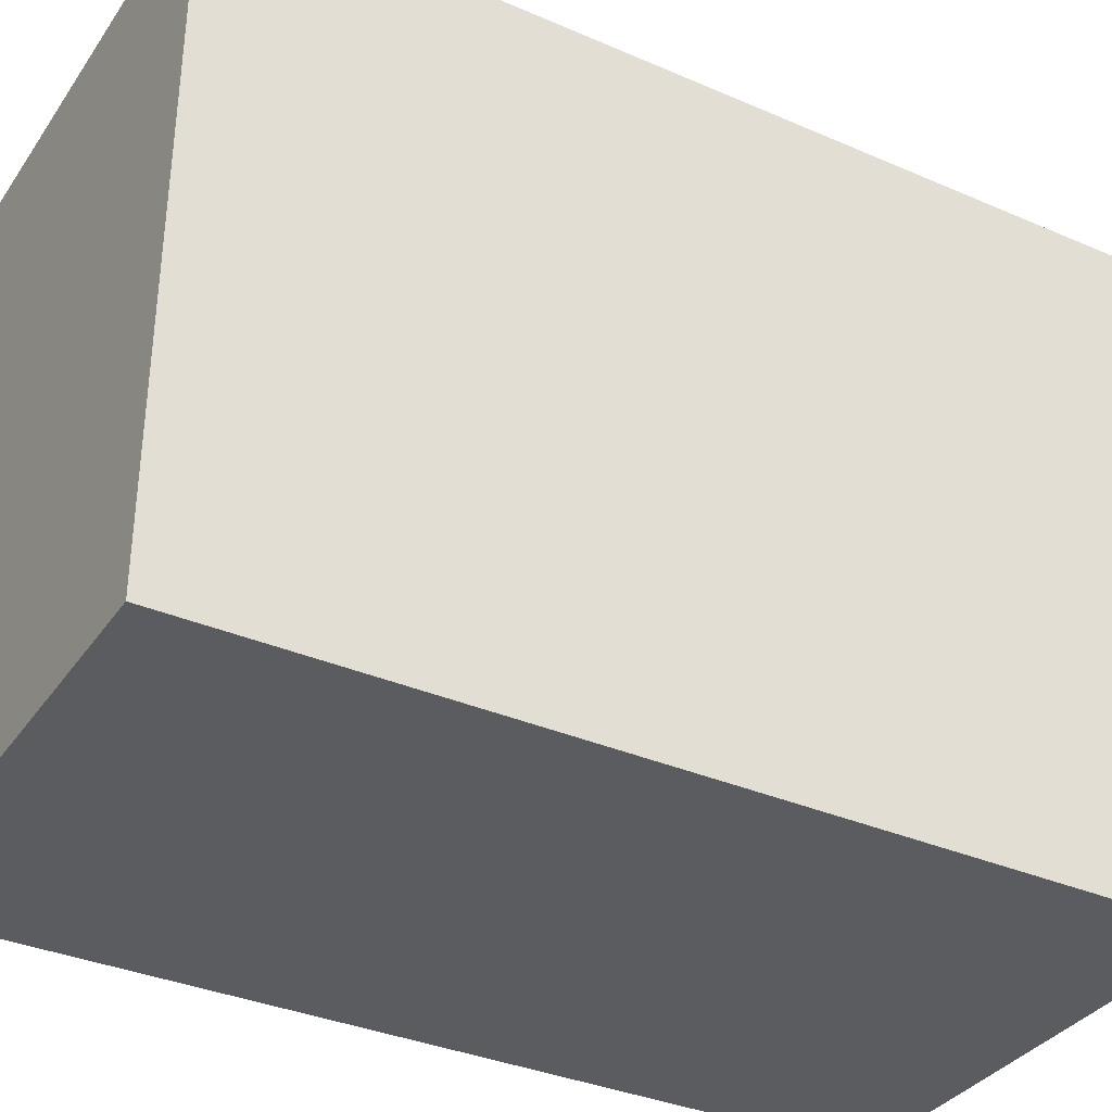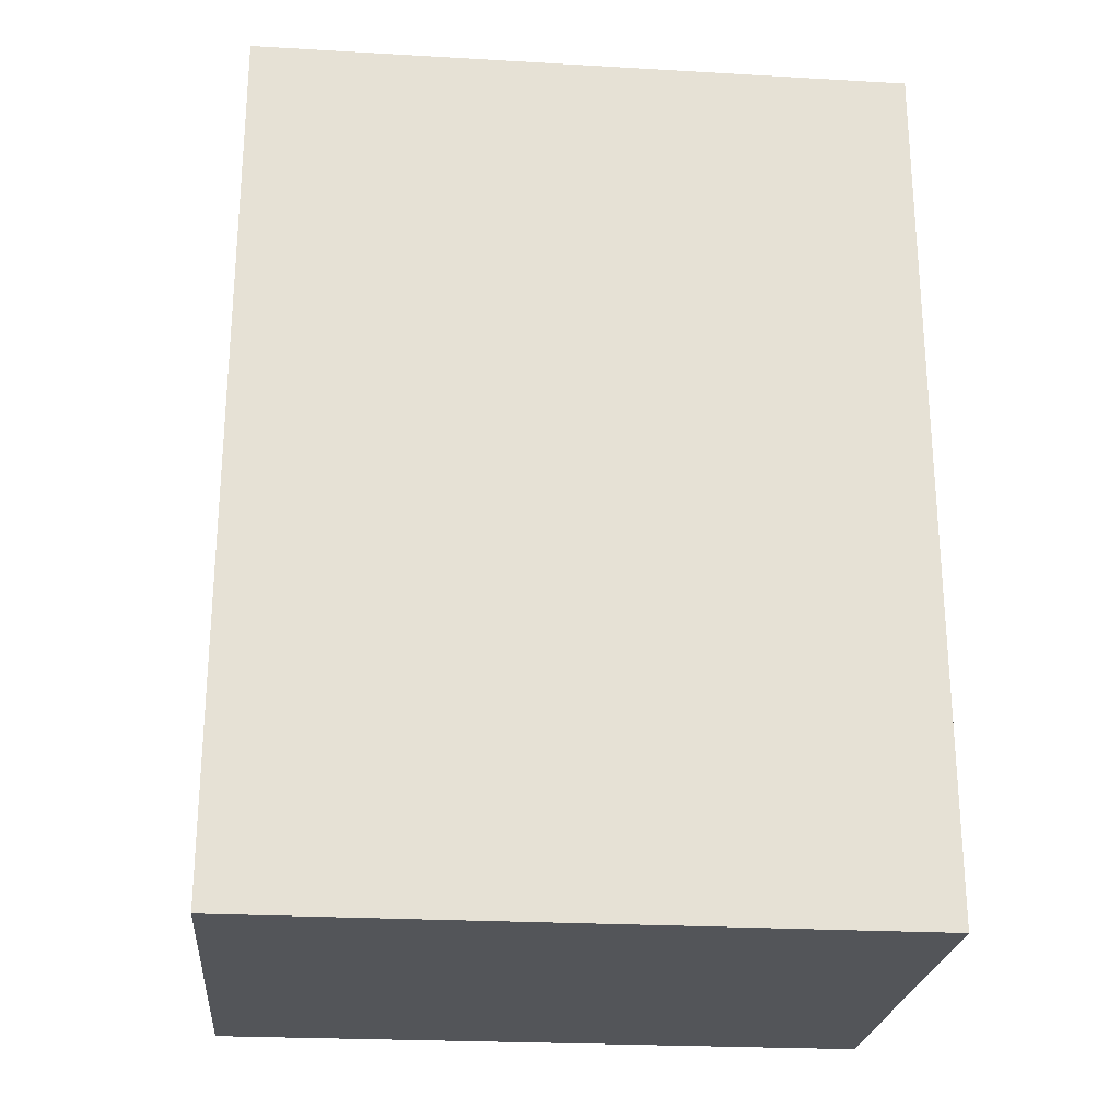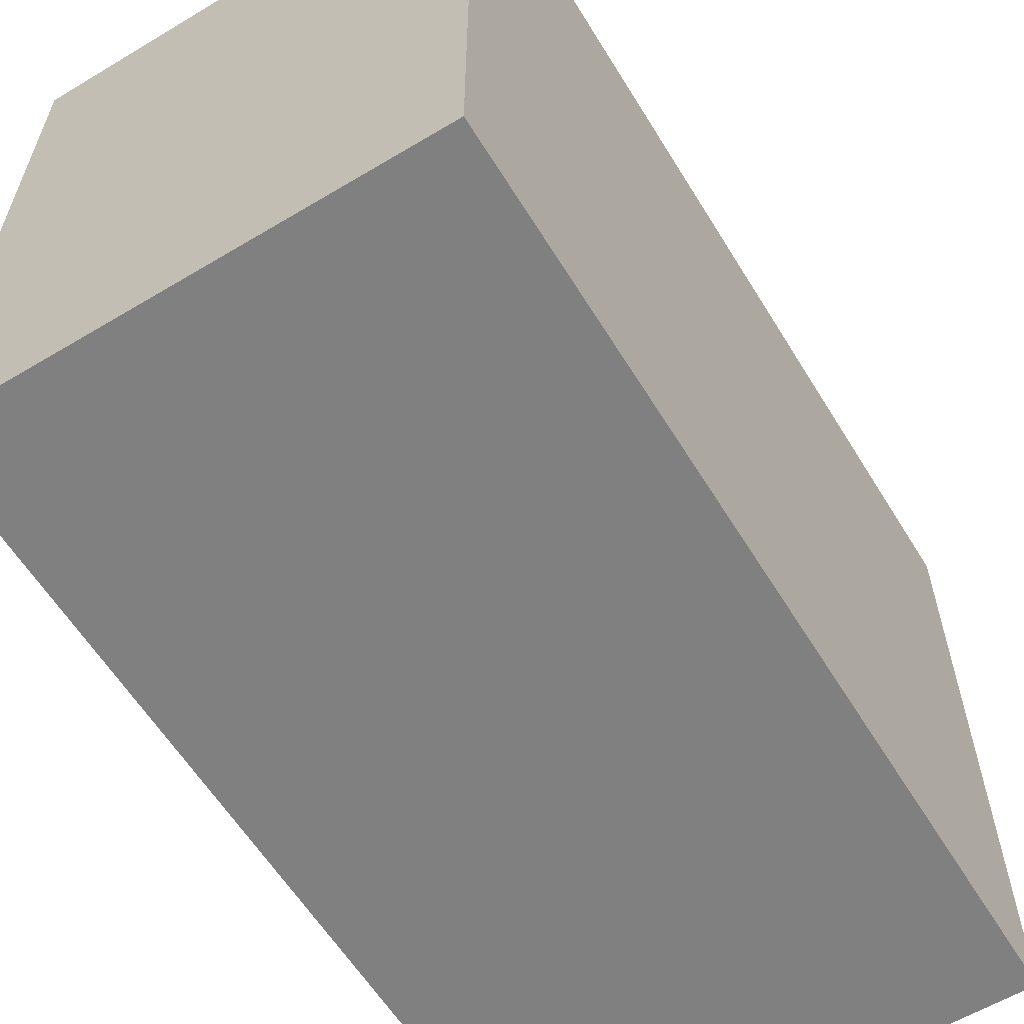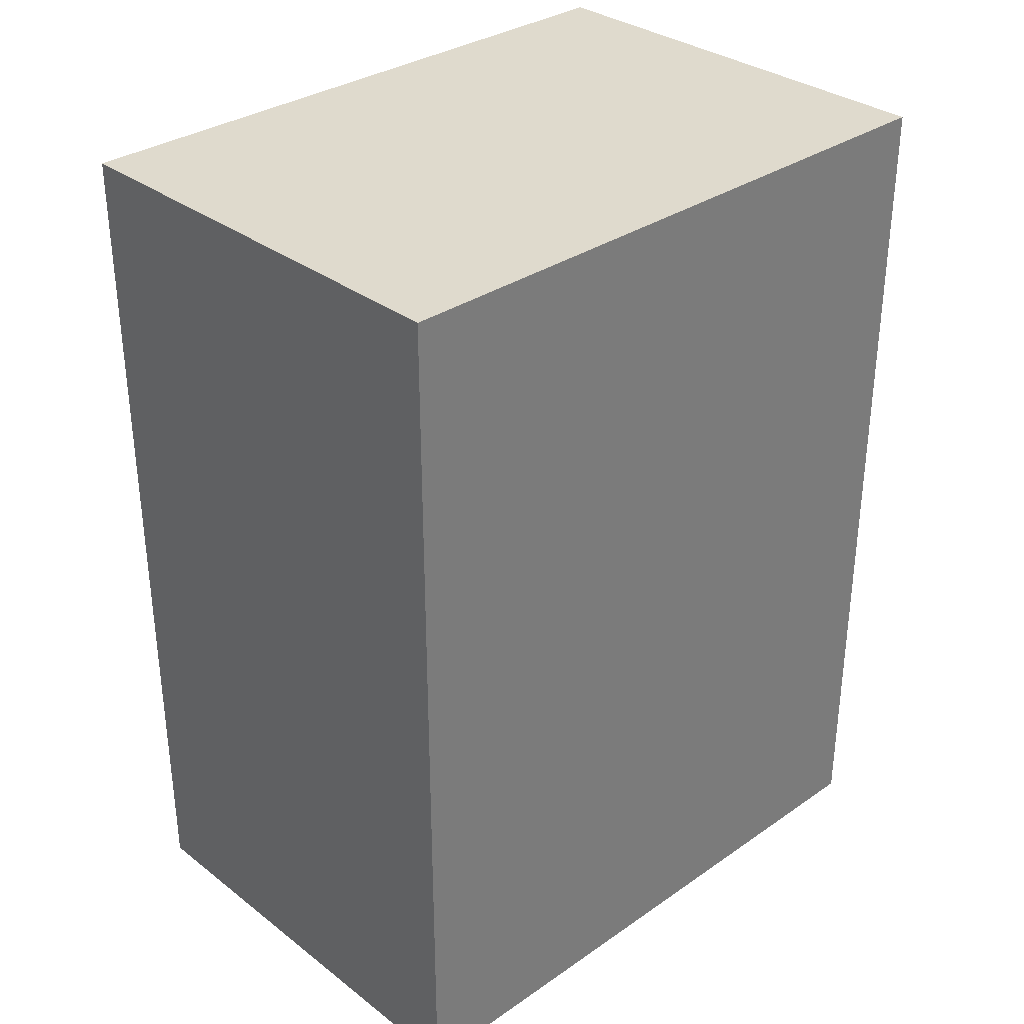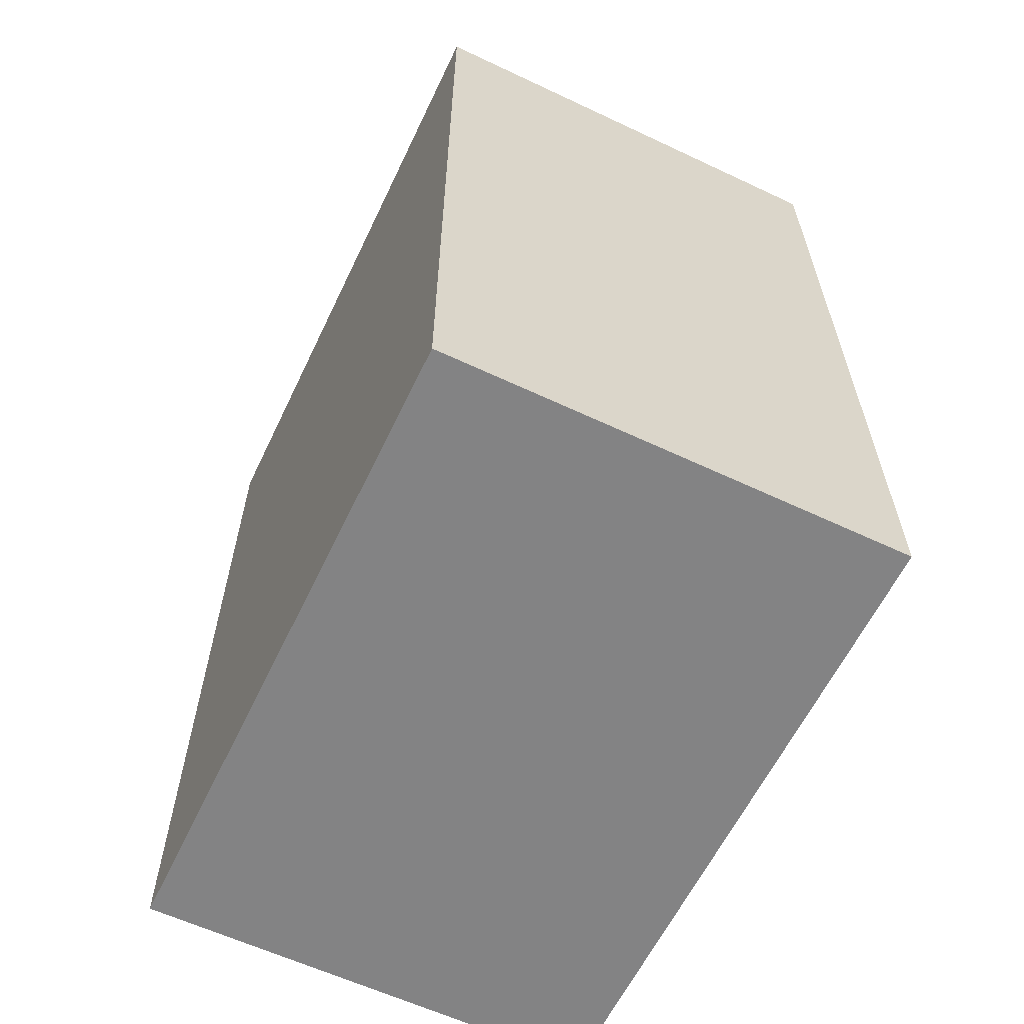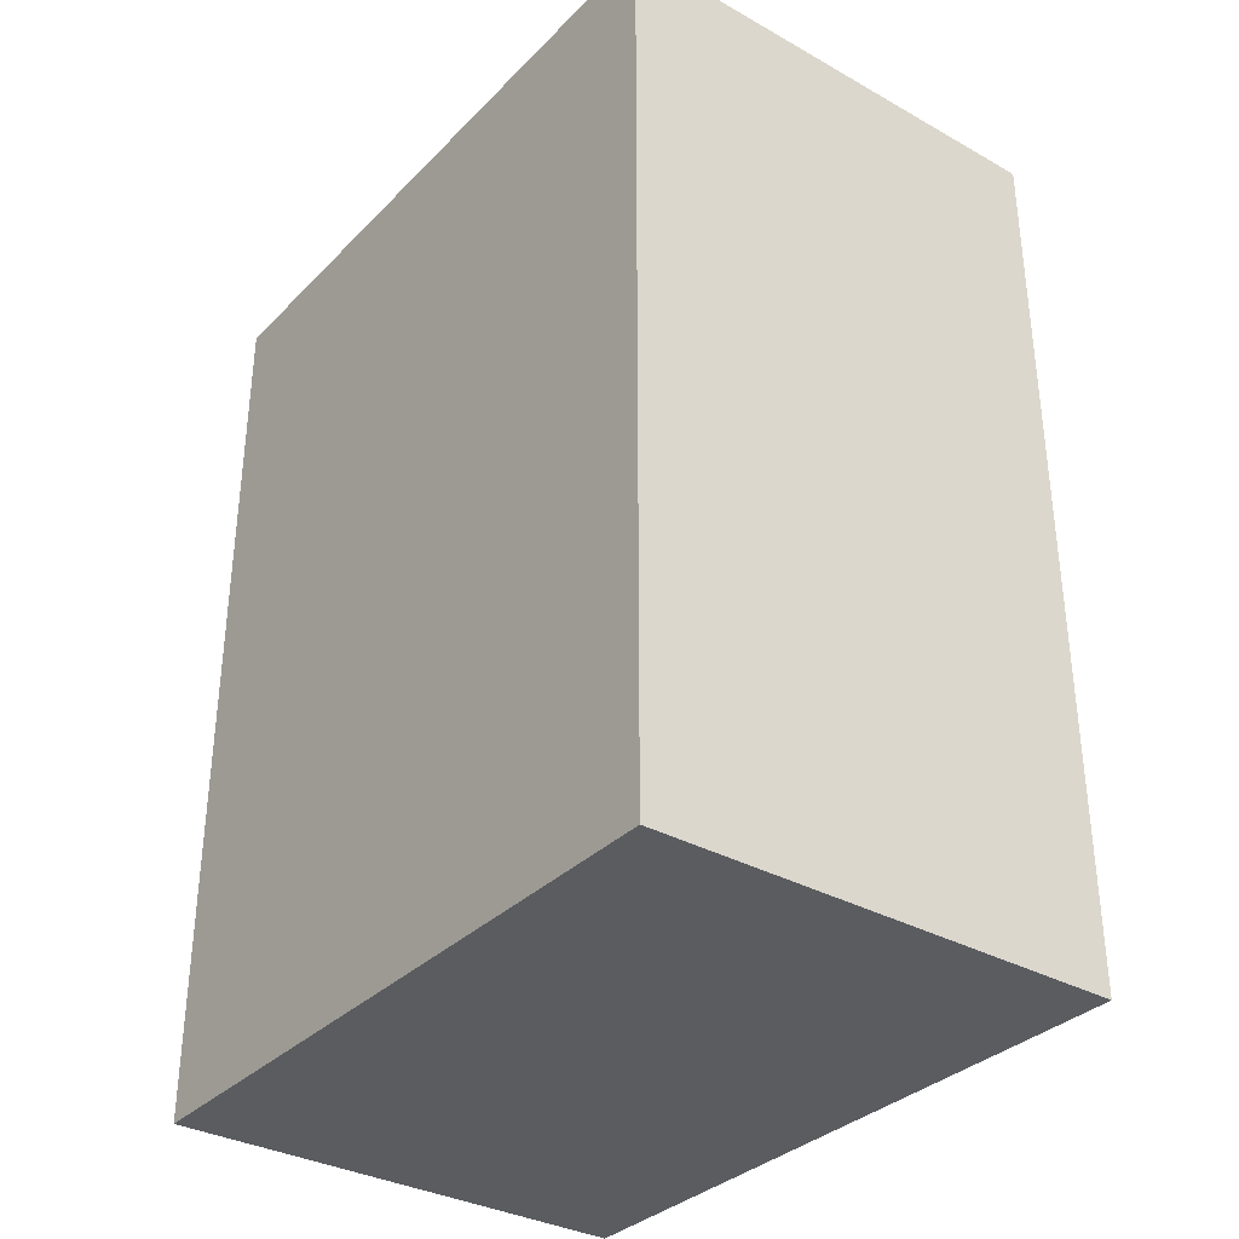
<metadata>
{"format":"obj","ext":"obj","renderer":"f3d","projection":"perspective","resolution":1024,"background":"white","views":[{"elev":-35.1,"azim":-119.9,"up":"+Y"},{"elev":-24.3,"azim":84.6,"up":"+Z"},{"elev":-60.1,"azim":-148.5,"up":"+Y"},{"elev":32.6,"azim":-133.6,"up":"+Z"},{"elev":-61.2,"azim":154.4,"up":"+Z"},{"elev":-33.9,"azim":-37.1,"up":"+Z"}]}
</metadata>
<code>
o Paper_Towels_Cube.020
v -1.4 -1.992 46.09
v -1.4 1.992 46.09
v -1.4 -1.992 40.77
v -1.4 1.992 40.77
v 1.4 -1.992 46.09
v 1.4 1.992 46.09
v 1.4 -1.992 40.77
v 1.4 1.992 40.77
f 1 2 4 3
f 3 4 8 7
f 7 8 6 5
f 5 6 2 1
f 3 7 5 1
f 8 4 2 6

</code>
